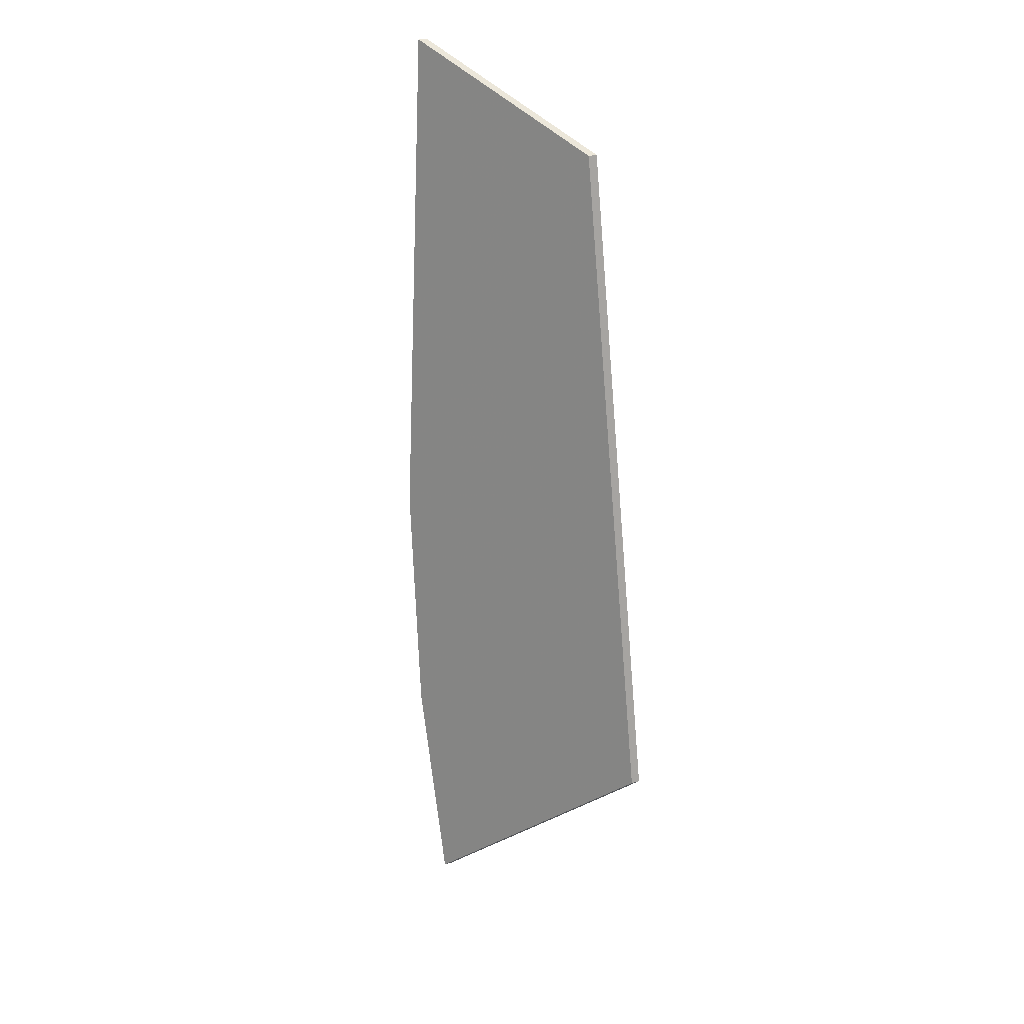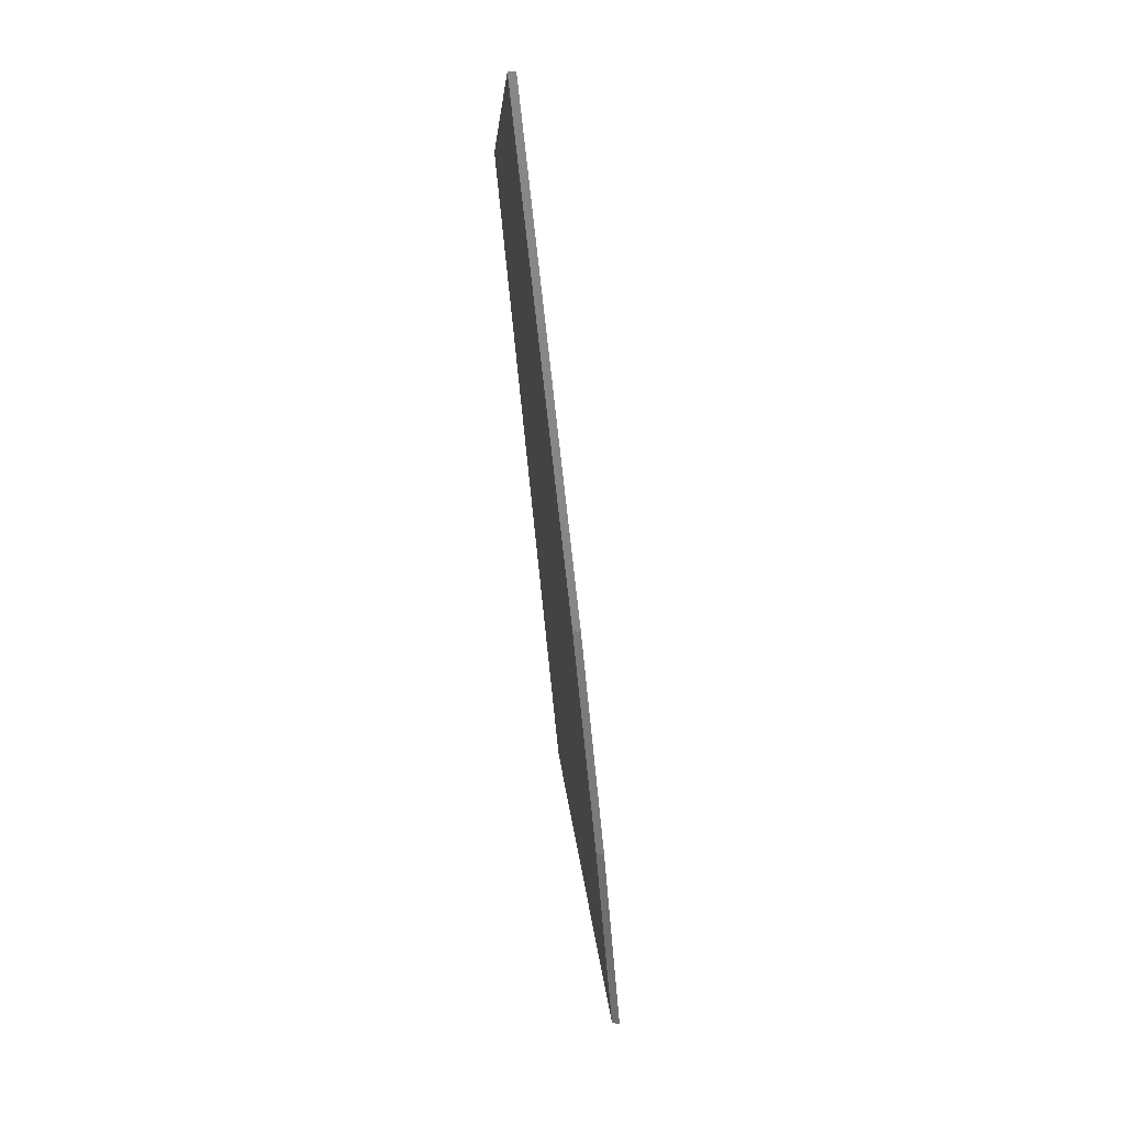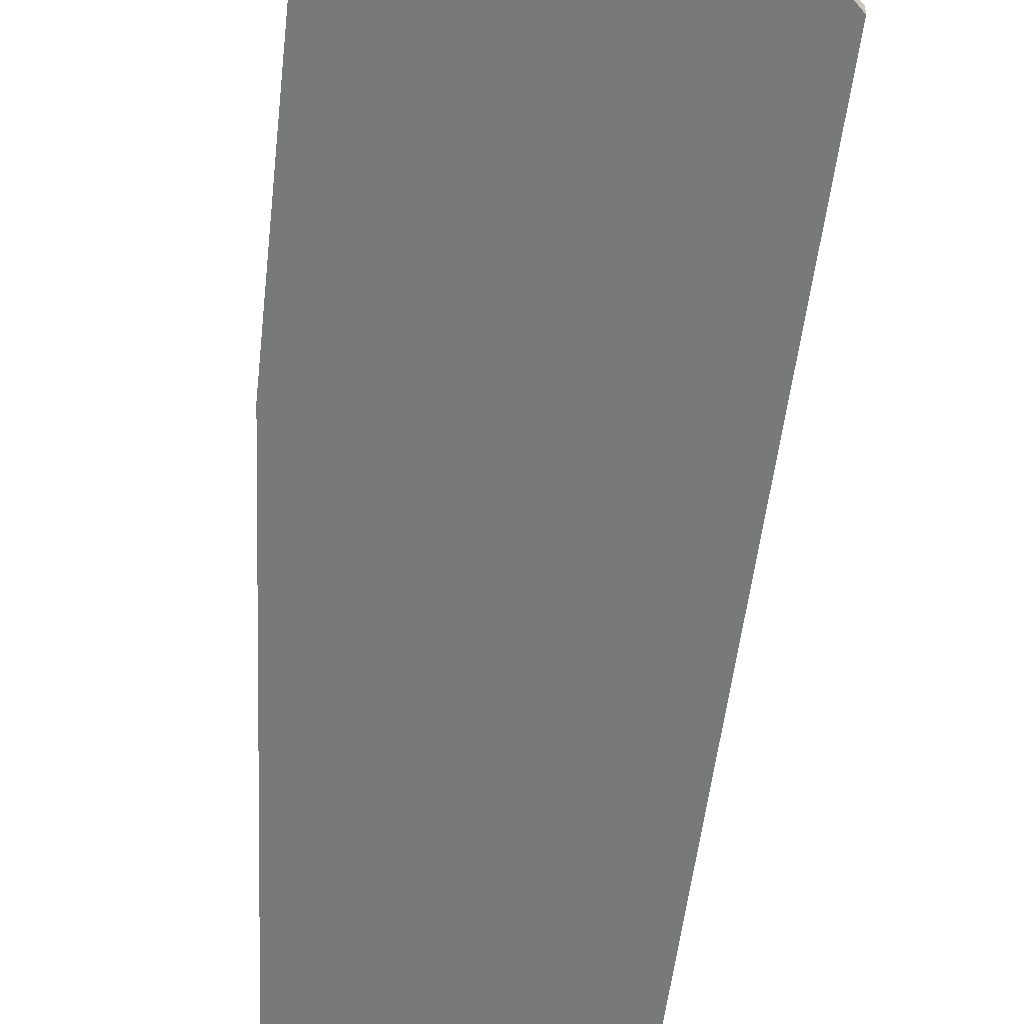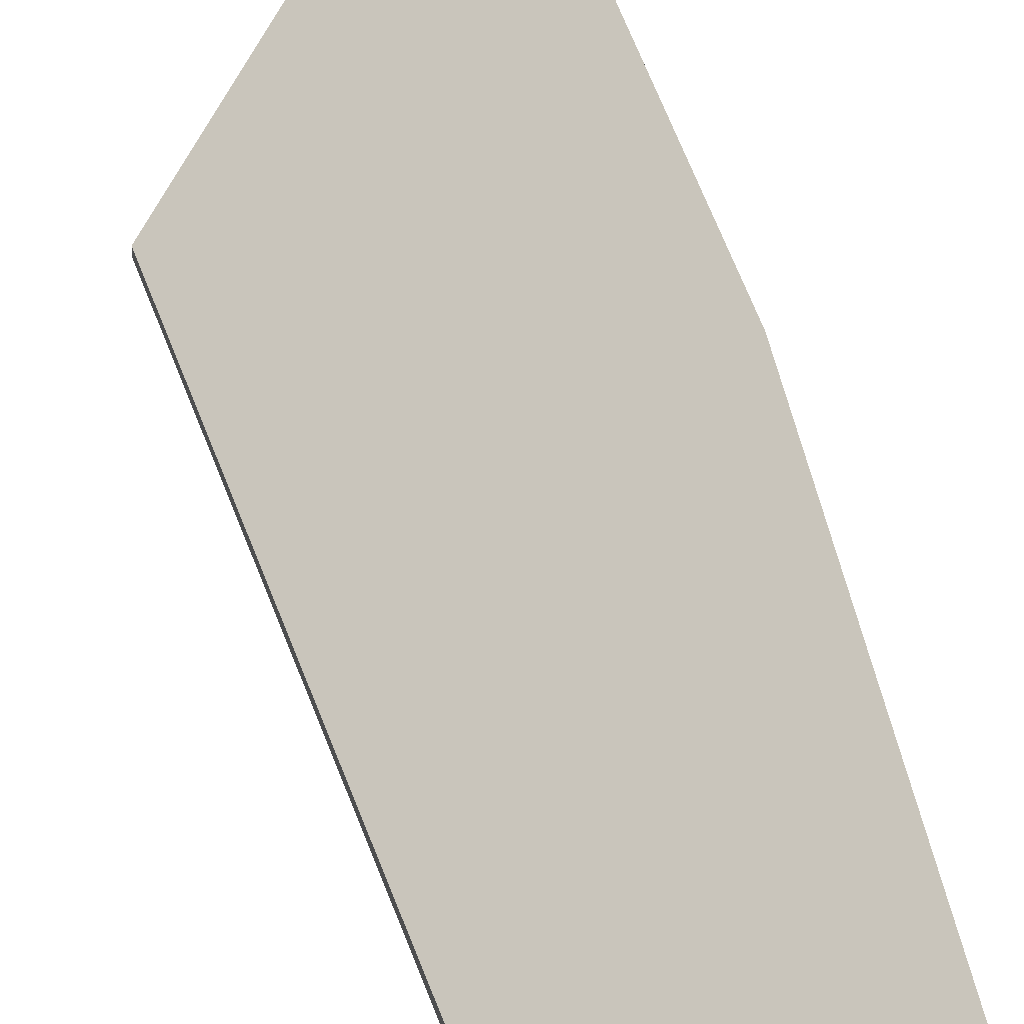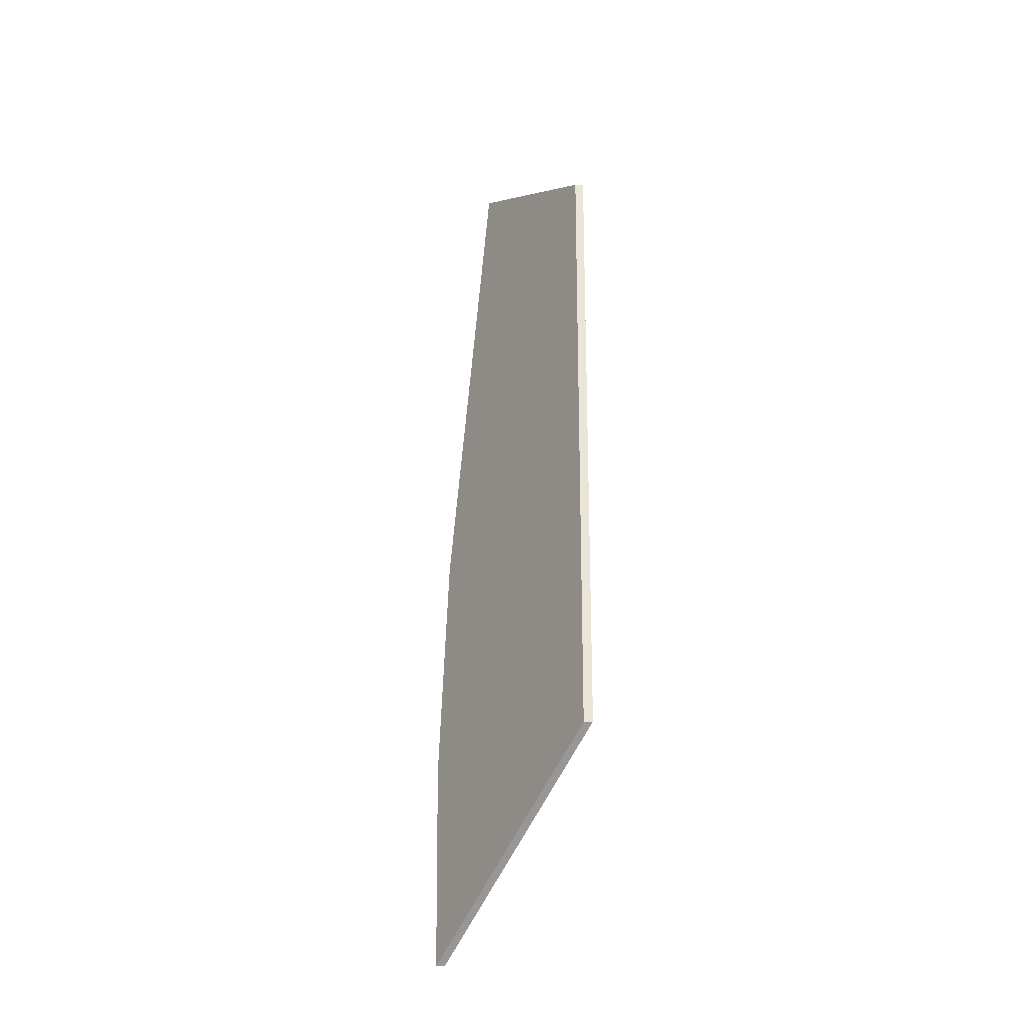
<metadata>
{"format":"obj","ext":"obj","renderer":"f3d","projection":"perspective","resolution":1024,"background":"white","views":[{"elev":28.3,"azim":-113.5,"up":"+Z"},{"elev":16.3,"azim":115.7,"up":"+Z"},{"elev":-58.6,"azim":-176.2,"up":"+Y"},{"elev":46.7,"azim":-6.7,"up":"+Y"},{"elev":-20.8,"azim":-88.0,"up":"+Z"}]}
</metadata>
<code>
v 1.16 0.04367 -1.283
v 1.113 0.004984 -1.23
v 1.149 0.004984 -1.059
v 1.195 0.0327 -1.037
v 1.184 0.04317 -1.167
v 1.174 0.04499 -1.228
v 1.16 0.04142 -1.283
v 1.174 0.04274 -1.228
v 1.184 0.04092 -1.167
v 1.195 0.03046 -1.037
v 1.149 0.002738 -1.059
v 1.113 0.002738 -1.23
v 1.149 0.002738 -1.059
v 1.195 0.03046 -1.037
v 1.195 0.0327 -1.037
v 1.149 0.004984 -1.059
v 1.113 0.002738 -1.23
v 1.149 0.002738 -1.059
v 1.149 0.004984 -1.059
v 1.113 0.004984 -1.23
v 1.16 0.04142 -1.283
v 1.113 0.002738 -1.23
v 1.113 0.004984 -1.23
v 1.16 0.04367 -1.283
f 1 2 3
f 1 3 4
f 1 4 5
f 1 5 6
f 7 8 9
f 7 9 10
f 7 10 11
f 7 11 12
f 1 8 7
f 8 1 6
f 9 8 6
f 9 6 5
f 10 9 5
f 10 5 4
f 13 14 15
f 13 15 16
f 17 18 19
f 17 19 20
f 21 22 23
f 21 23 24

</code>
